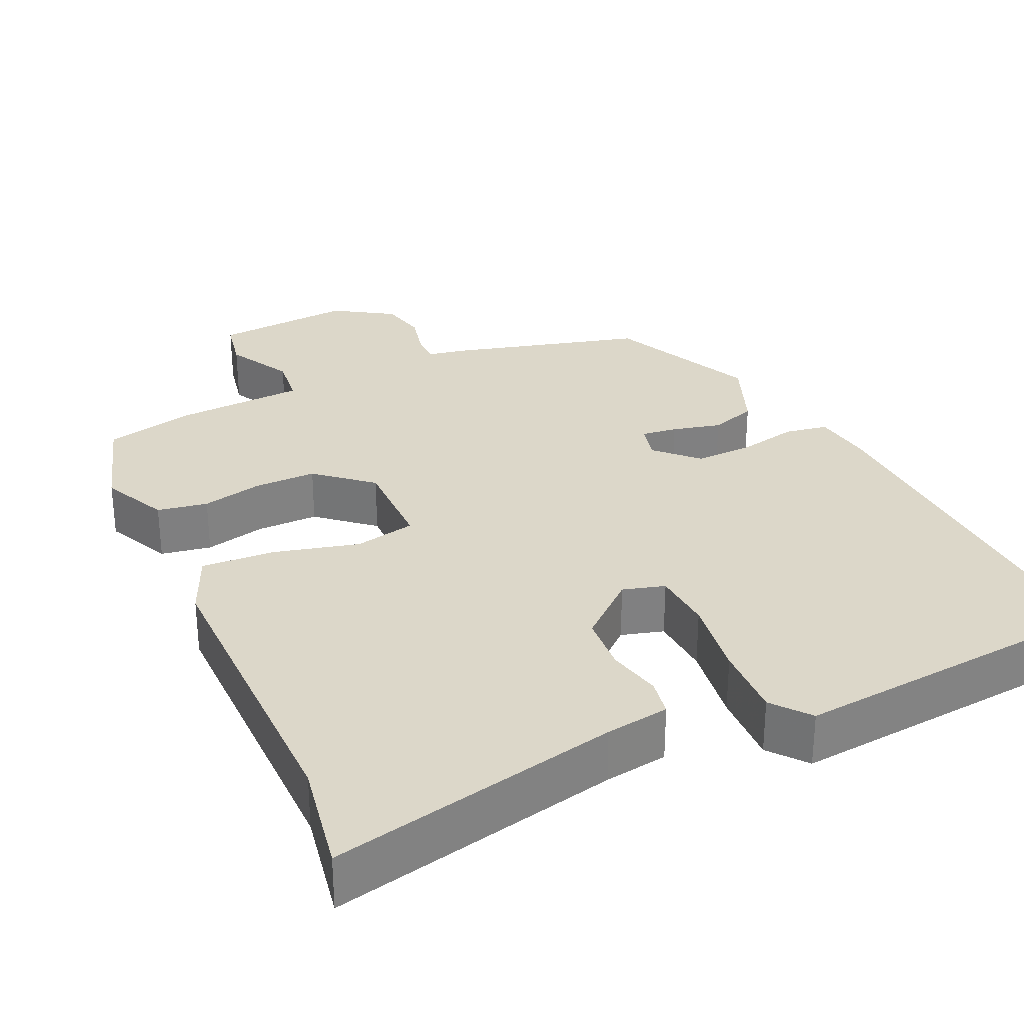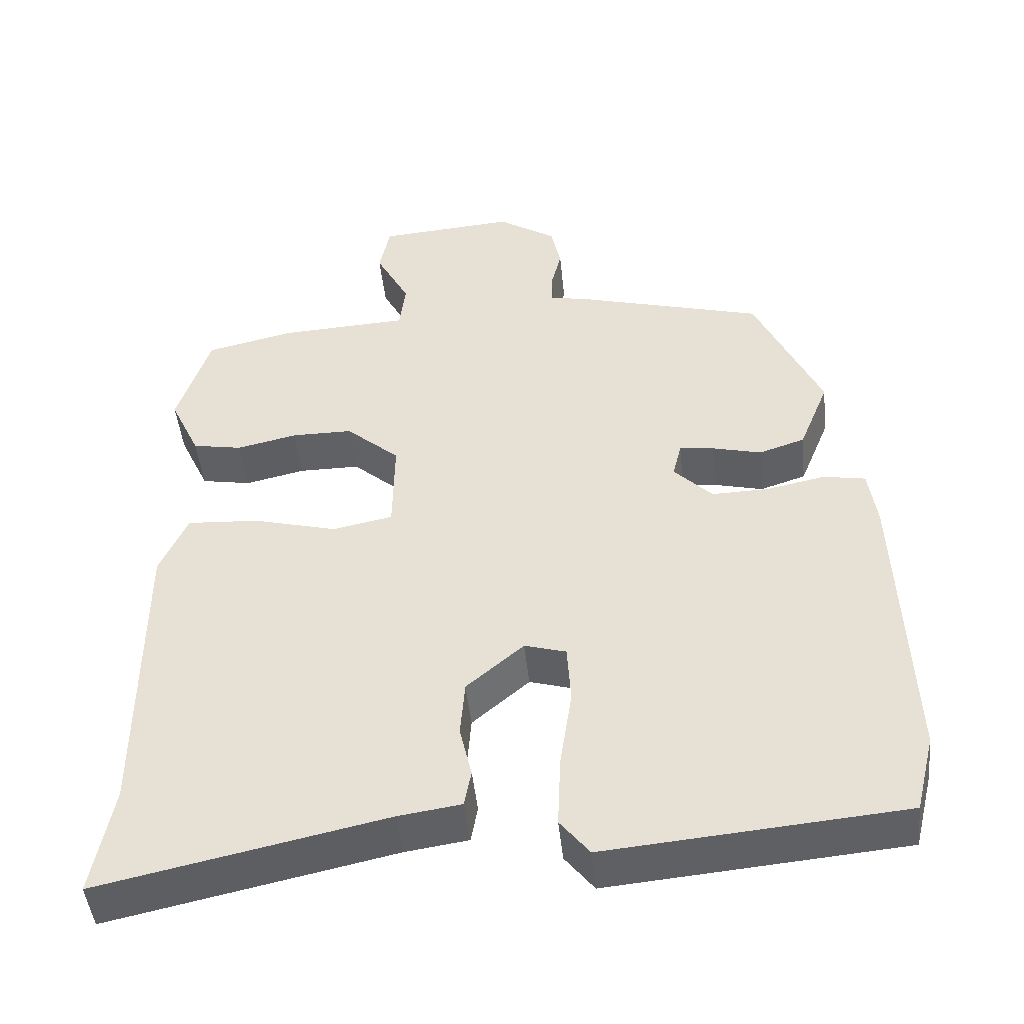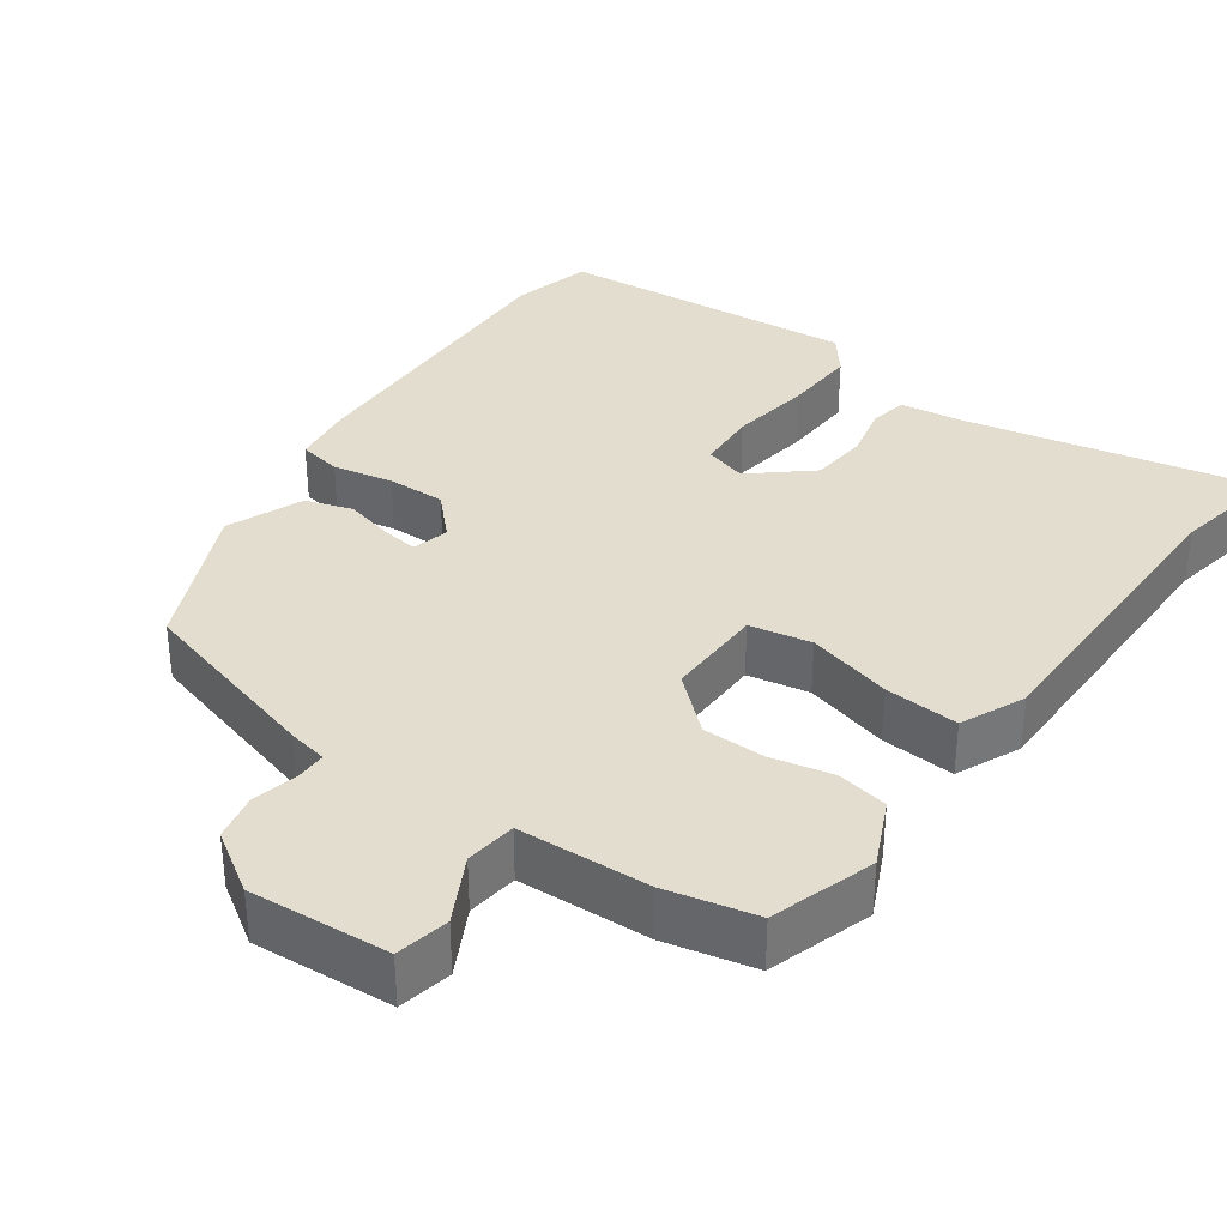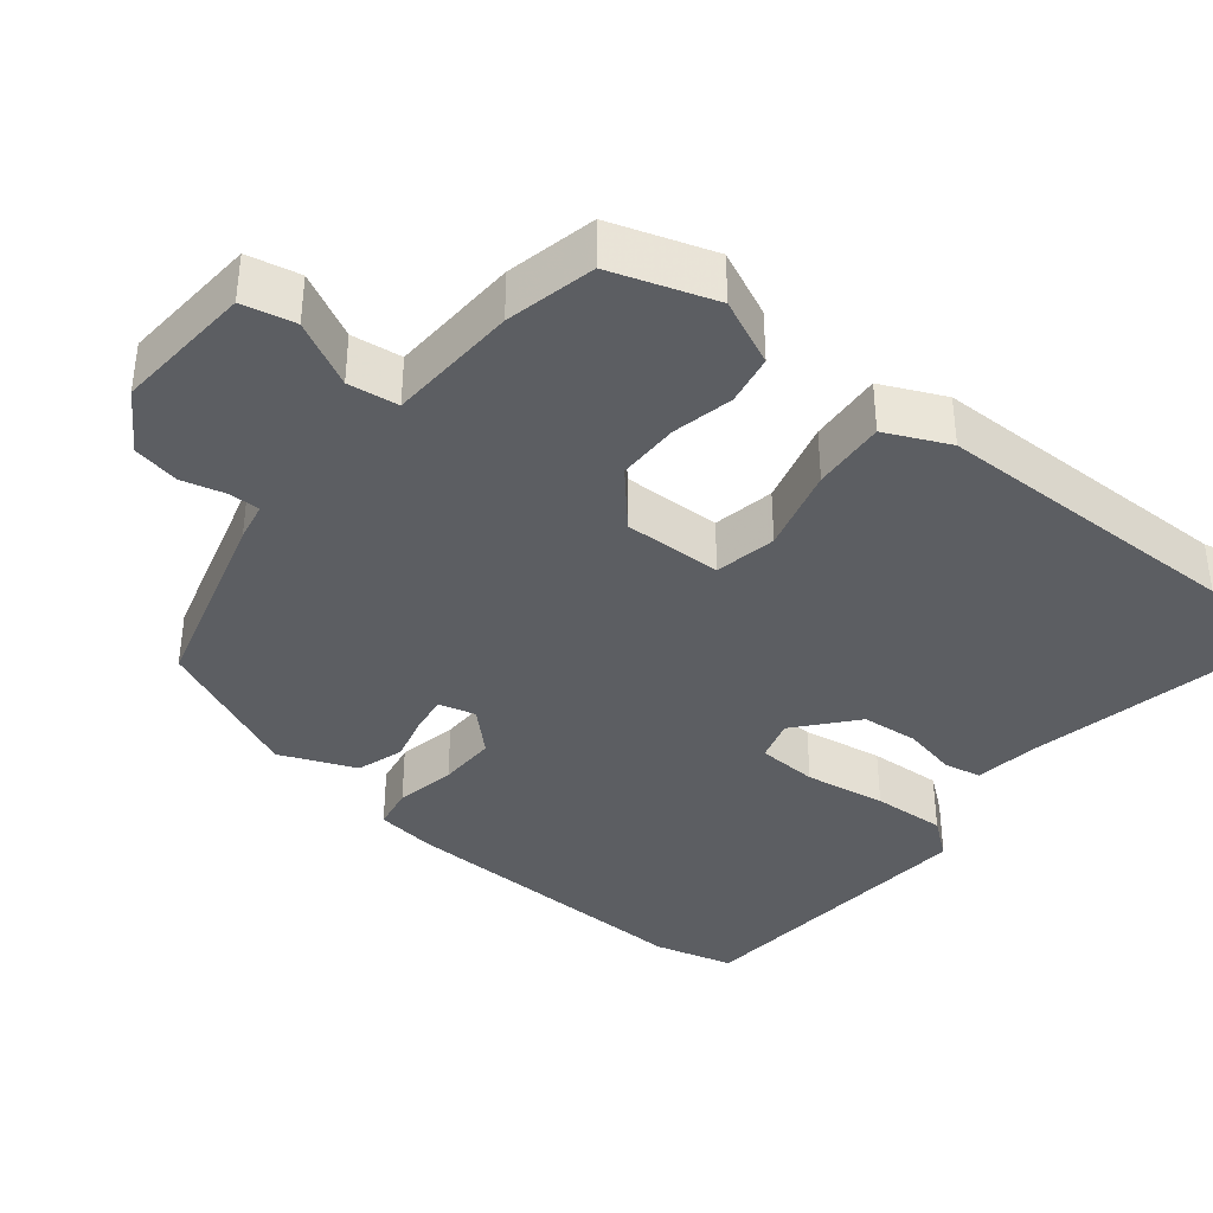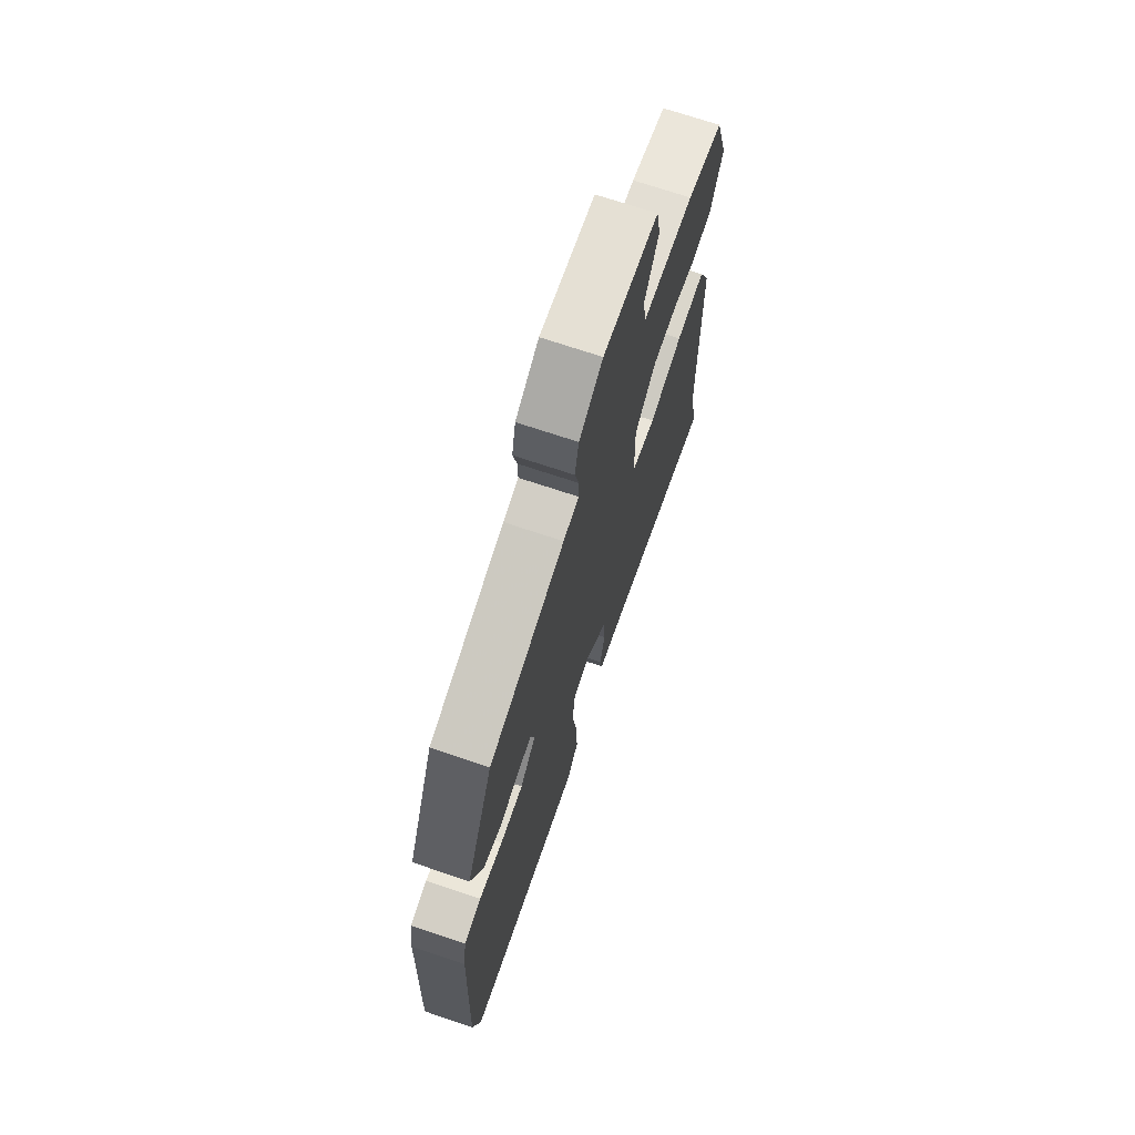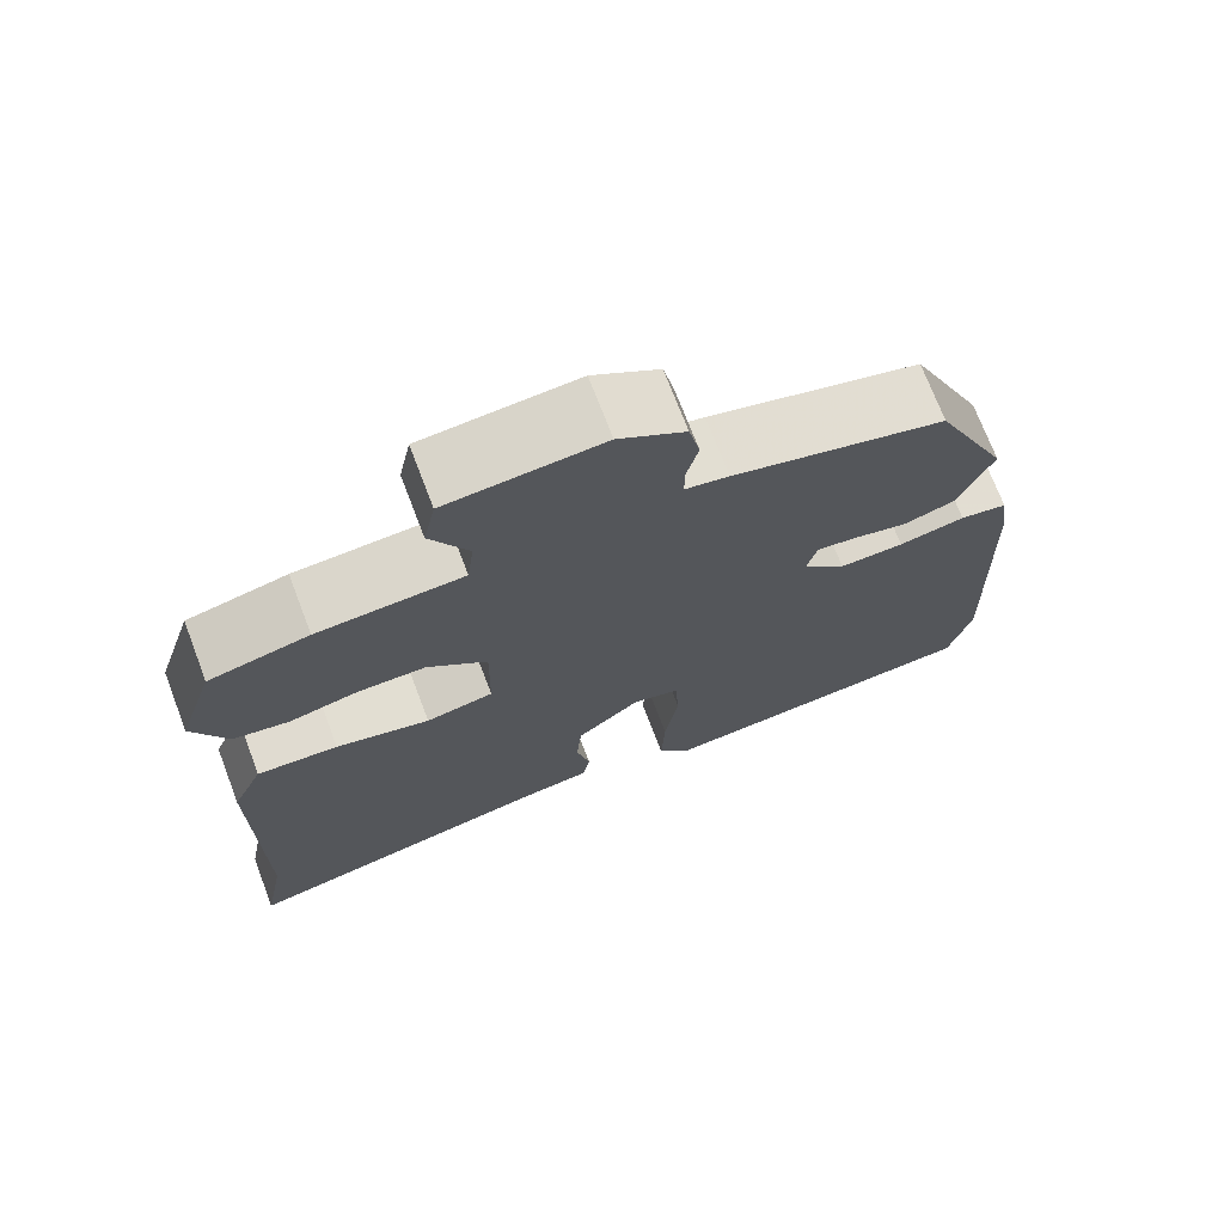
<metadata>
{"format":"obj","ext":"obj","renderer":"f3d","projection":"perspective","resolution":1024,"background":"white","views":[{"elev":30.3,"azim":155.0,"up":"+Y"},{"elev":-46.9,"azim":-174.1,"up":"+Z"},{"elev":35.0,"azim":35.8,"up":"+Y"},{"elev":-38.0,"azim":51.6,"up":"+Y"},{"elev":70.4,"azim":-71.3,"up":"+Z"},{"elev":72.1,"azim":159.1,"up":"+Z"}]}
</metadata>
<code>
v 0.482 0.07 -0.404
v 0.509 0.07 -0.55
v 0.131 0.07 -0.469
v 0.048 0.07 -0.457
v 0.039 0.07 -0.408
v 0.055 0.07 -0.338
v 0.049 0.07 -0.263
v -0.027 0.07 -0.198
v -0.082 0.07 -0.214
v -0.087 0.07 -0.293
v -0.071 0.07 -0.399
v -0.067 0.07 -0.495
v -0.106 0.07 -0.544
v -0.498 0.07 -0.509
v -0.524 0.07 -0.405
v -0.51 0.07 -0.006
v -0.499 0.07 0.072
v -0.443 0.07 0.082
v -0.365 0.07 0.066
v -0.289 0.07 0.064
v -0.238 0.07 0.116
v -0.25 0.07 0.164
v -0.297 0.07 0.158
v -0.361 0.07 0.142
v -0.422 0.07 0.162
v -0.462 0.07 0.261
v -0.374 0.07 0.454
v -0.124 0.07 0.523
v -0.073 0.07 0.533
v -0.073 0.07 0.574
v -0.087 0.07 0.631
v -0.074 0.07 0.692
v 0.004 0.07 0.742
v 0.186 0.07 0.728
v 0.2 0.07 0.659
v 0.155 0.07 0.574
v 0.163 0.07 0.508
v 0.334 0.07 0.499
v 0.451 0.07 0.472
v 0.494 0.07 0.337
v 0.454 0.07 0.251
v 0.388 0.07 0.239
v 0.308 0.07 0.257
v 0.227 0.07 0.257
v 0.156 0.07 0.195
v 0.158 0.07 0.067
v 0.238 0.07 0.051
v 0.349 0.07 0.08
v 0.445 0.07 0.086
v 0.482 0.07 0.003
v 0.482 0 -0.404
v 0.509 0 -0.55
v 0.131 0 -0.469
v 0.048 0 -0.457
v 0.039 0 -0.408
v 0.055 0 -0.338
v 0.049 0 -0.263
v -0.027 0 -0.198
v -0.082 0 -0.214
v -0.087 0 -0.293
v -0.071 0 -0.399
v -0.067 0 -0.495
v -0.106 0 -0.544
v -0.498 0 -0.509
v -0.524 0 -0.405
v -0.51 0 -0.006
v -0.499 0 0.072
v -0.443 0 0.082
v -0.365 0 0.066
v -0.289 0 0.064
v -0.238 0 0.116
v -0.25 0 0.164
v -0.297 0 0.158
v -0.361 0 0.142
v -0.422 0 0.162
v -0.462 0 0.261
v -0.374 0 0.454
v -0.124 0 0.523
v -0.073 0 0.533
v -0.073 0 0.574
v -0.087 0 0.631
v -0.074 0 0.692
v 0.004 0 0.742
v 0.186 0 0.728
v 0.2 0 0.659
v 0.155 0 0.574
v 0.163 0 0.508
v 0.334 0 0.499
v 0.451 0 0.472
v 0.494 0 0.337
v 0.454 0 0.251
v 0.388 0 0.239
v 0.308 0 0.257
v 0.227 0 0.257
v 0.156 0 0.195
v 0.158 0 0.067
v 0.238 0 0.051
v 0.349 0 0.08
v 0.445 0 0.086
v 0.482 0 0.003
f 47 48 49 50
f 47 50 1
f 46 47 1 2
f 40 41 42 43
f 40 43 44
f 37 38 39 40
f 37 40 44
f 33 34 35 36
f 33 36 37
f 30 31 32 33
f 29 30 33 37
f 23 24 25 26
f 22 23 26 27
f 16 17 18 19
f 16 19 20
f 15 16 20
f 14 15 20 21
f 10 11 12 13
f 9 10 13 14
f 3 4 5 6
f 46 2 3 6
f 45 46 6 7
f 37 44 45
f 22 27 28 29
f 21 22 29 37
f 9 14 21 37
f 8 9 37 45
f 7 8 45
f 100 99 98 97
f 51 100 97
f 52 51 97 96
f 93 92 91 90
f 94 93 90
f 90 89 88 87
f 94 90 87
f 86 85 84 83
f 87 86 83
f 83 82 81 80
f 87 83 80 79
f 76 75 74 73
f 77 76 73 72
f 69 68 67 66
f 70 69 66
f 70 66 65
f 71 70 65 64
f 63 62 61 60
f 64 63 60 59
f 56 55 54 53
f 56 53 52 96
f 57 56 96 95
f 95 94 87
f 79 78 77 72
f 87 79 72 71
f 87 71 64 59
f 95 87 59 58
f 95 58 57
f 1 51 52 2
f 2 52 53 3
f 3 53 54 4
f 4 54 55 5
f 5 55 56 6
f 6 56 57 7
f 7 57 58 8
f 8 58 59 9
f 9 59 60 10
f 10 60 61 11
f 11 61 62 12
f 12 62 63 13
f 13 63 64 14
f 14 64 65 15
f 15 65 66 16
f 16 66 67 17
f 17 67 68 18
f 18 68 69 19
f 19 69 70 20
f 20 70 71 21
f 21 71 72 22
f 22 72 73 23
f 23 73 74 24
f 24 74 75 25
f 25 75 76 26
f 26 76 77 27
f 27 77 78 28
f 28 78 79 29
f 29 79 80 30
f 30 80 81 31
f 31 81 82 32
f 32 82 83 33
f 33 83 84 34
f 34 84 85 35
f 35 85 86 36
f 36 86 87 37
f 37 87 88 38
f 38 88 89 39
f 39 89 90 40
f 40 90 91 41
f 41 91 92 42
f 42 92 93 43
f 43 93 94 44
f 44 94 95 45
f 45 95 96 46
f 46 96 97 47
f 47 97 98 48
f 48 98 99 49
f 49 99 100 50
f 50 100 51 1

</code>
